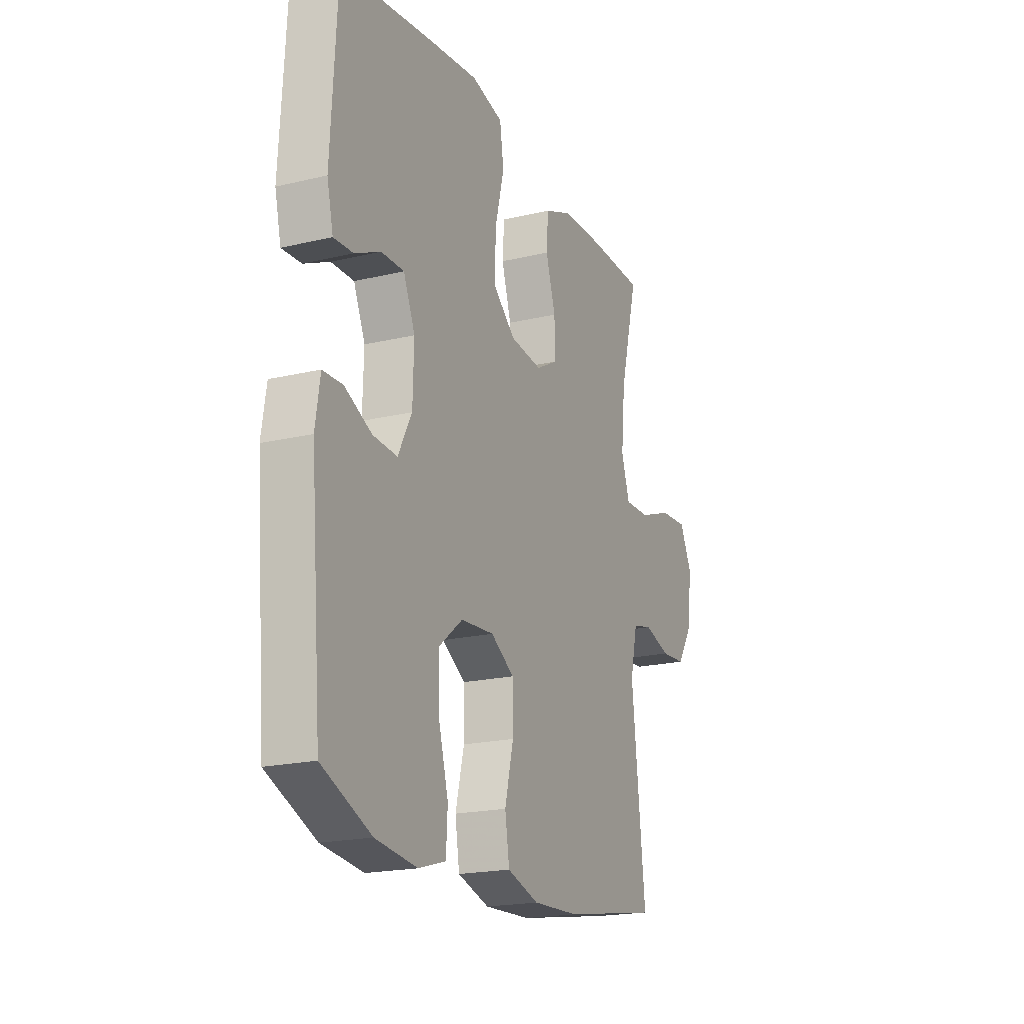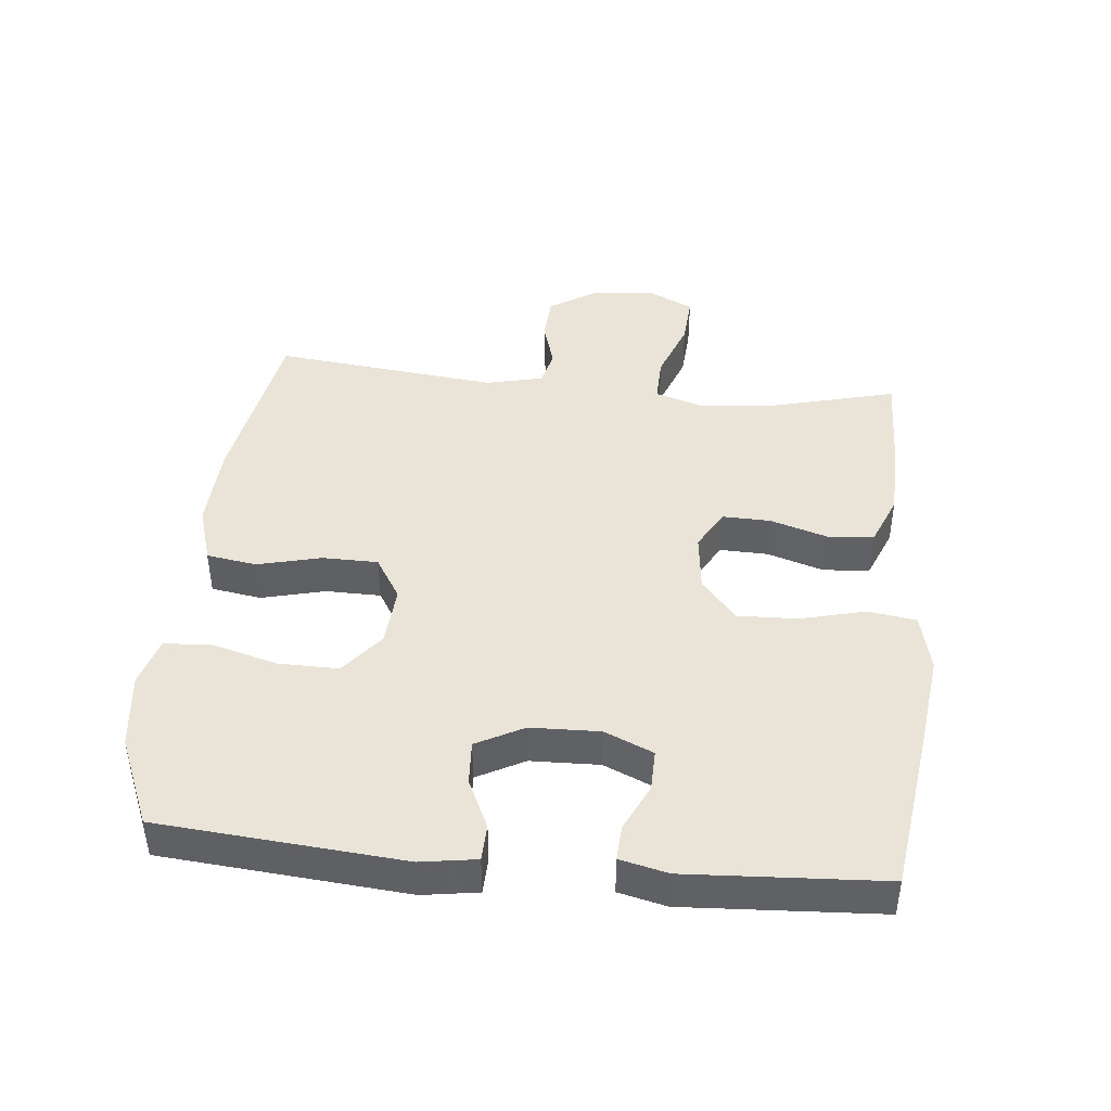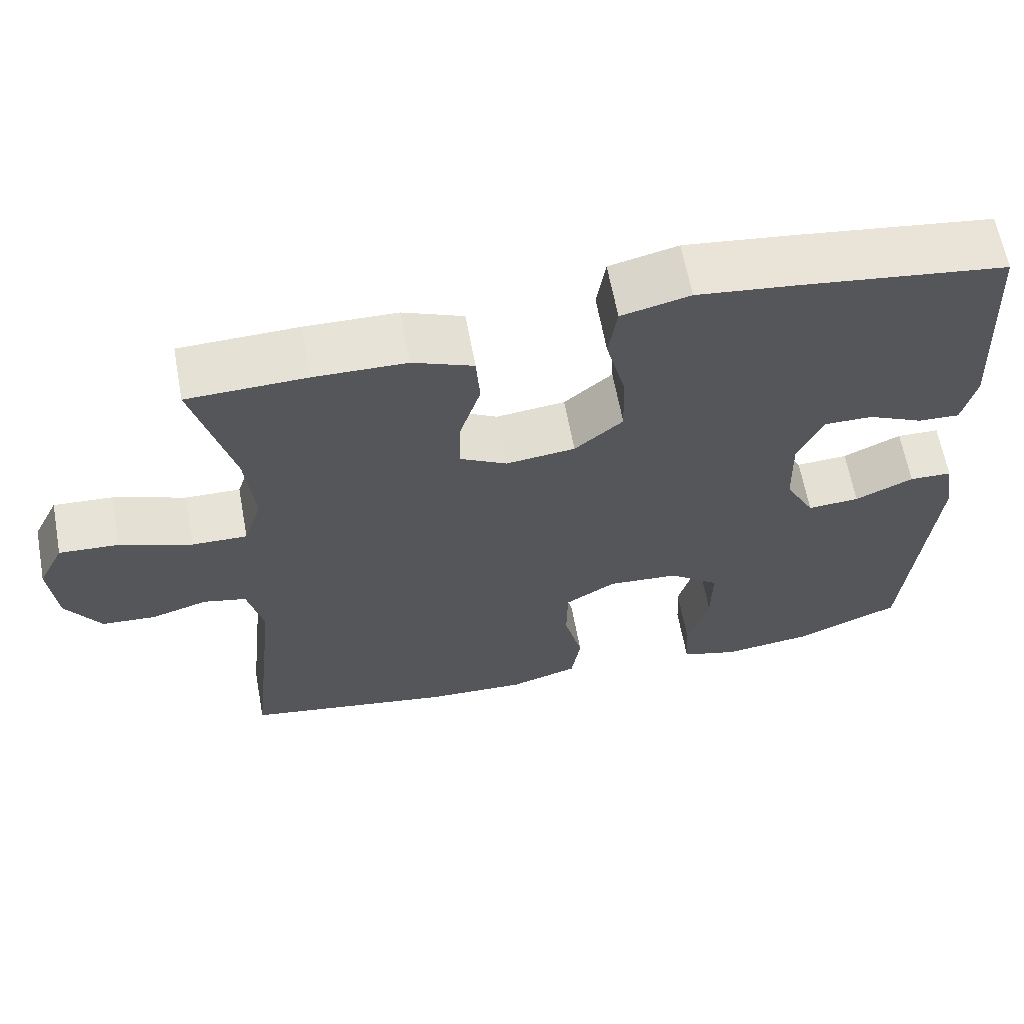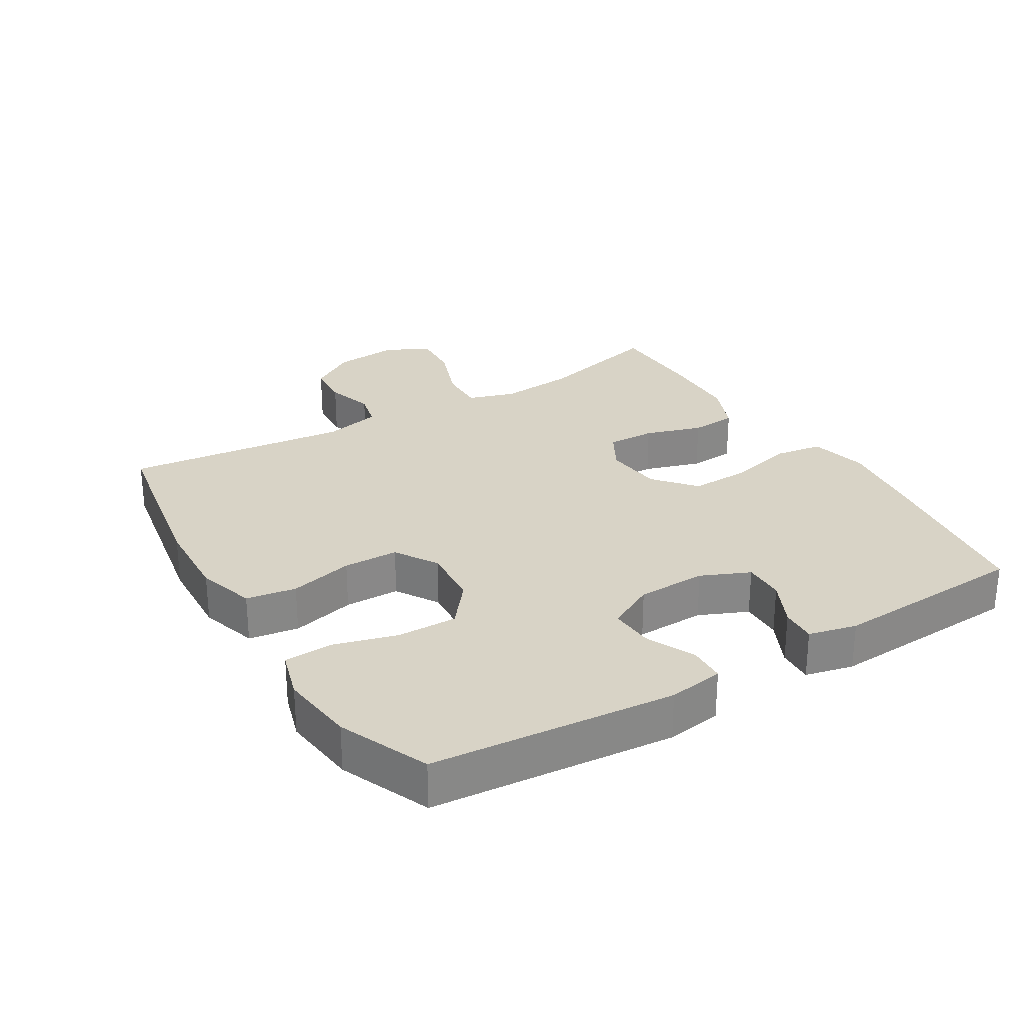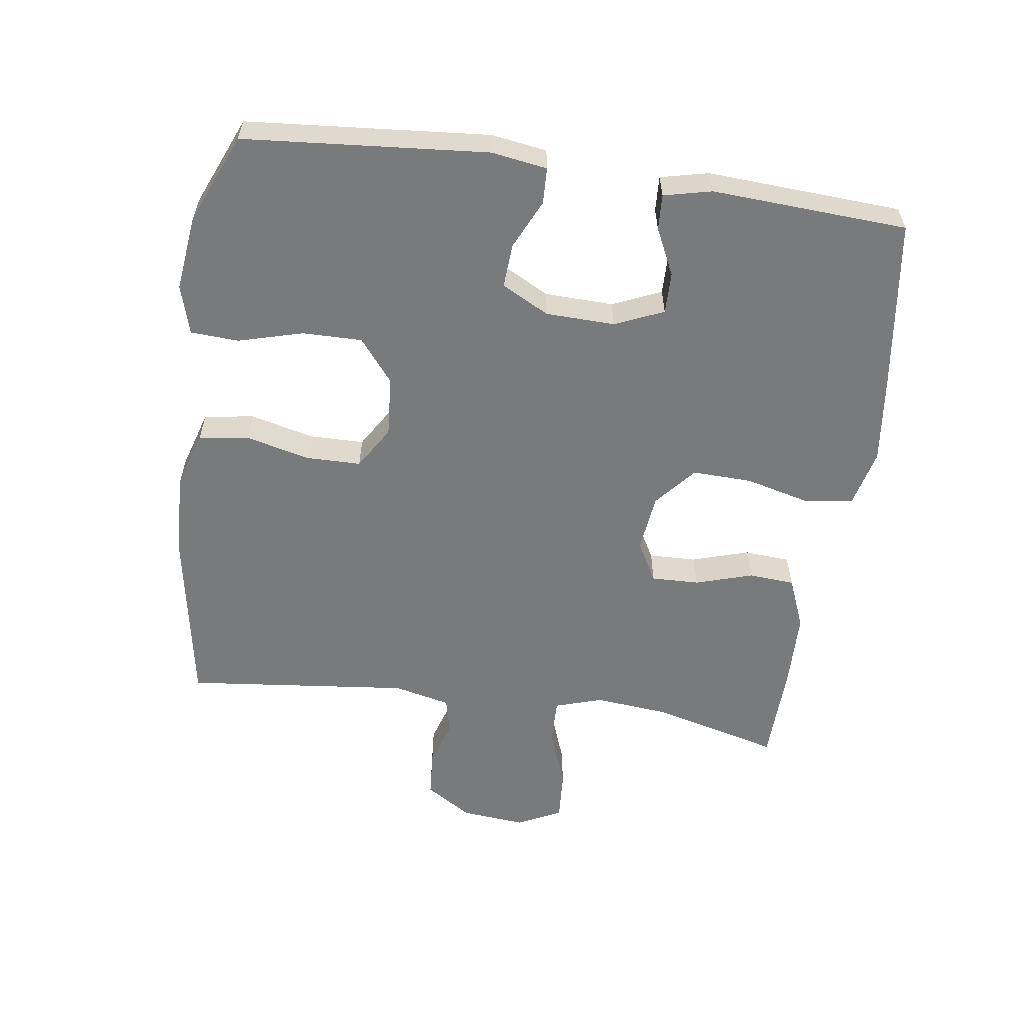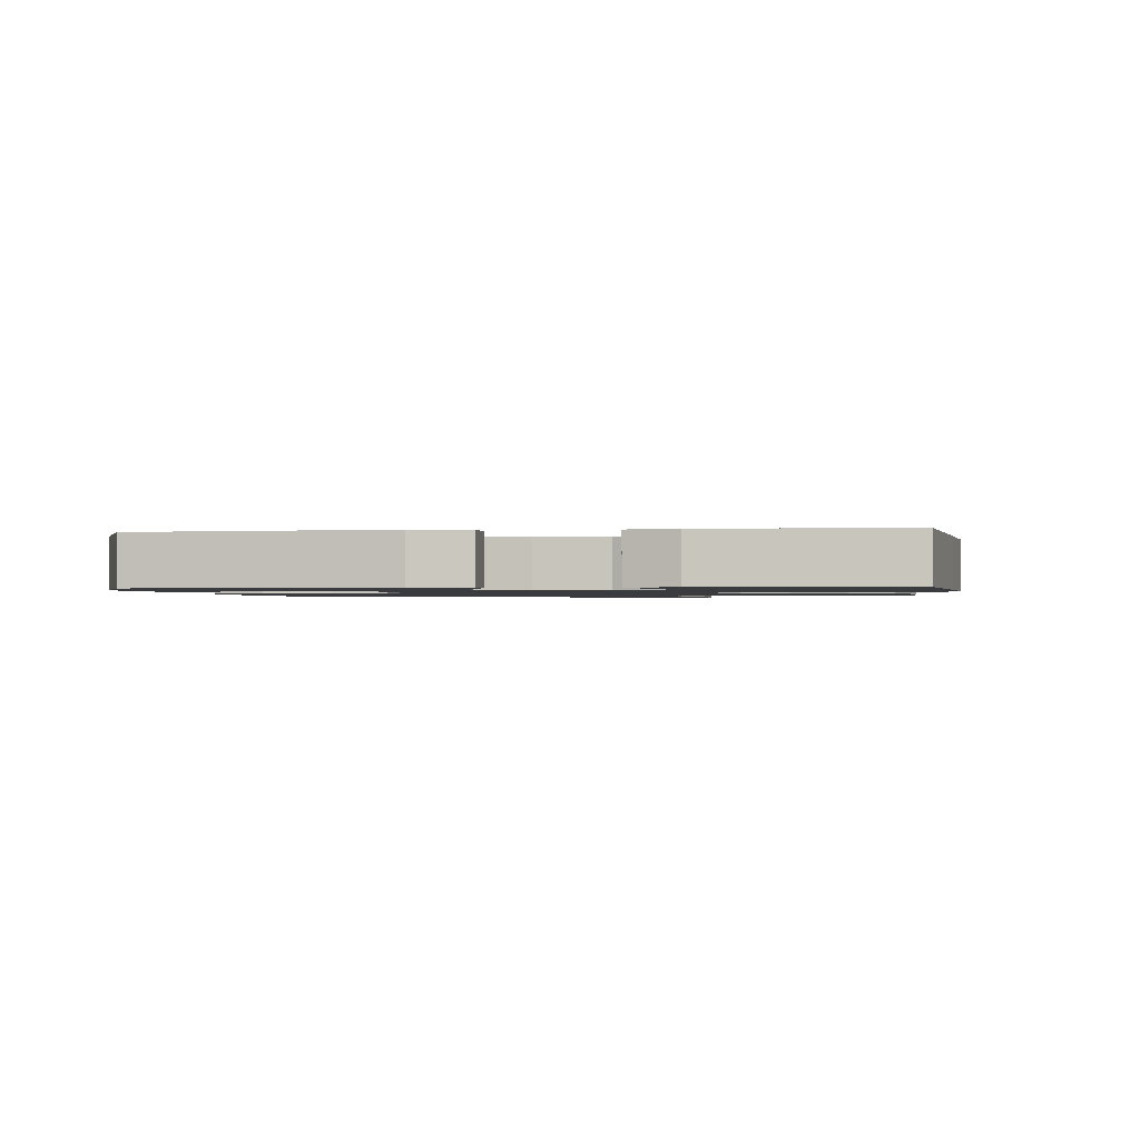
<metadata>
{"format":"obj","ext":"obj","renderer":"f3d","projection":"perspective","resolution":1024,"background":"white","views":[{"elev":-19.8,"azim":-66.2,"up":"+Z"},{"elev":43.5,"azim":-84.3,"up":"+Y"},{"elev":63.6,"azim":169.5,"up":"+Z"},{"elev":27.9,"azim":-121.0,"up":"+Y"},{"elev":-58.0,"azim":-98.1,"up":"+Y"},{"elev":-1.3,"azim":-82.7,"up":"+Y"}]}
</metadata>
<code>
v -0.5 0.07 0.5
v -0.238 0.07 0.536
v -0.107 0.07 0.552
v -0.019 0.07 0.531
v -0.008 0.07 0.458
v -0.033 0.07 0.359
v -0.036 0.07 0.268
v 0.026 0.07 0.215
v 0.115 0.07 0.205
v 0.176 0.07 0.239
v 0.174 0.07 0.312
v 0.147 0.07 0.399
v 0.152 0.07 0.469
v 0.23 0.07 0.501
v 0.348 0.07 0.504
v 0.5 0.07 0.5
v 0.45 0.07 0.307
v 0.439 0.07 0.192
v 0.462 0.07 0.12
v 0.533 0.07 0.122
v 0.625 0.07 0.156
v 0.701 0.07 0.161
v 0.734 0.07 0.094
v 0.725 0.07 -0.004
v 0.68 0.07 -0.075
v 0.611 0.07 -0.08
v 0.538 0.07 -0.058
v 0.483 0.07 -0.071
v 0.463 0.07 -0.158
v 0.5 0.07 -0.5
v 0.23 0.07 -0.547
v 0.101 0.07 -0.553
v 0.013 0.07 -0.526
v 0.001 0.07 -0.45
v 0.025 0.07 -0.353
v 0.024 0.07 -0.269
v -0.041 0.07 -0.229
v -0.133 0.07 -0.236
v -0.198 0.07 -0.288
v -0.197 0.07 -0.379
v -0.17 0.07 -0.477
v -0.174 0.07 -0.55
v -0.249 0.07 -0.572
v -0.364 0.07 -0.558
v -0.5 0.07 -0.5
v -0.531 0.07 -0.13
v -0.518 0.07 -0.046
v -0.463 0.07 -0.044
v -0.388 0.07 -0.079
v -0.321 0.07 -0.083
v -0.283 0.07 -0.011
v -0.28 0.07 0.094
v -0.312 0.07 0.168
v -0.375 0.07 0.167
v -0.446 0.07 0.133
v -0.5 0.07 0.13
v -0.517 0.07 0.203
v -0.5 0 0.5
v -0.238 0 0.536
v -0.107 0 0.552
v -0.019 0 0.531
v -0.008 0 0.458
v -0.033 0 0.359
v -0.036 0 0.268
v 0.026 0 0.215
v 0.115 0 0.205
v 0.176 0 0.239
v 0.174 0 0.312
v 0.147 0 0.399
v 0.152 0 0.469
v 0.23 0 0.501
v 0.348 0 0.504
v 0.5 0 0.5
v 0.45 0 0.307
v 0.439 0 0.192
v 0.462 0 0.12
v 0.533 0 0.122
v 0.625 0 0.156
v 0.701 0 0.161
v 0.734 0 0.094
v 0.725 0 -0.004
v 0.68 0 -0.075
v 0.611 0 -0.08
v 0.538 0 -0.058
v 0.483 0 -0.071
v 0.463 0 -0.158
v 0.5 0 -0.5
v 0.23 0 -0.547
v 0.101 0 -0.553
v 0.013 0 -0.526
v 0.001 0 -0.45
v 0.025 0 -0.353
v 0.024 0 -0.269
v -0.041 0 -0.229
v -0.133 0 -0.236
v -0.198 0 -0.288
v -0.197 0 -0.379
v -0.17 0 -0.477
v -0.174 0 -0.55
v -0.249 0 -0.572
v -0.364 0 -0.558
v -0.5 0 -0.5
v -0.531 0 -0.13
v -0.518 0 -0.046
v -0.463 0 -0.044
v -0.388 0 -0.079
v -0.321 0 -0.083
v -0.283 0 -0.011
v -0.28 0 0.094
v -0.312 0 0.168
v -0.375 0 0.167
v -0.446 0 0.133
v -0.5 0 0.13
v -0.517 0 0.203
f 54 55 56 57
f 53 54 57 1
f 46 47 48 49
f 46 49 50
f 45 46 50
f 44 45 50 51
f 40 41 42 43
f 39 40 43 44
f 32 33 34 35
f 32 35 36
f 29 30 31 32
f 28 29 32 36
f 24 25 26 27
f 24 27 28
f 23 24 28
f 20 21 22 23
f 19 20 23 28
f 18 19 28 36
f 14 15 16 17
f 11 12 13 14
f 10 11 14 17
f 9 10 17 18
f 3 4 5 6
f 3 6 7
f 53 1 2 3
f 52 53 3 7
f 39 44 51
f 38 39 51 52
f 37 38 52 7
f 9 18 36 37
f 8 9 37
f 7 8 37
f 114 113 112 111
f 58 114 111 110
f 106 105 104 103
f 107 106 103
f 107 103 102
f 108 107 102 101
f 100 99 98 97
f 101 100 97 96
f 92 91 90 89
f 93 92 89
f 89 88 87 86
f 93 89 86 85
f 84 83 82 81
f 85 84 81
f 85 81 80
f 80 79 78 77
f 85 80 77 76
f 93 85 76 75
f 74 73 72 71
f 71 70 69 68
f 74 71 68 67
f 75 74 67 66
f 63 62 61 60
f 64 63 60
f 60 59 58 110
f 64 60 110 109
f 108 101 96
f 109 108 96 95
f 64 109 95 94
f 94 93 75 66
f 94 66 65
f 94 65 64
f 1 58 59 2
f 2 59 60 3
f 3 60 61 4
f 4 61 62 5
f 5 62 63 6
f 6 63 64 7
f 7 64 65 8
f 8 65 66 9
f 9 66 67 10
f 10 67 68 11
f 11 68 69 12
f 12 69 70 13
f 13 70 71 14
f 14 71 72 15
f 15 72 73 16
f 16 73 74 17
f 17 74 75 18
f 18 75 76 19
f 19 76 77 20
f 20 77 78 21
f 21 78 79 22
f 22 79 80 23
f 23 80 81 24
f 24 81 82 25
f 25 82 83 26
f 26 83 84 27
f 27 84 85 28
f 28 85 86 29
f 29 86 87 30
f 30 87 88 31
f 31 88 89 32
f 32 89 90 33
f 33 90 91 34
f 34 91 92 35
f 35 92 93 36
f 36 93 94 37
f 37 94 95 38
f 38 95 96 39
f 39 96 97 40
f 40 97 98 41
f 41 98 99 42
f 42 99 100 43
f 43 100 101 44
f 44 101 102 45
f 45 102 103 46
f 46 103 104 47
f 47 104 105 48
f 48 105 106 49
f 49 106 107 50
f 50 107 108 51
f 51 108 109 52
f 52 109 110 53
f 53 110 111 54
f 54 111 112 55
f 55 112 113 56
f 56 113 114 57
f 57 114 58 1

</code>
